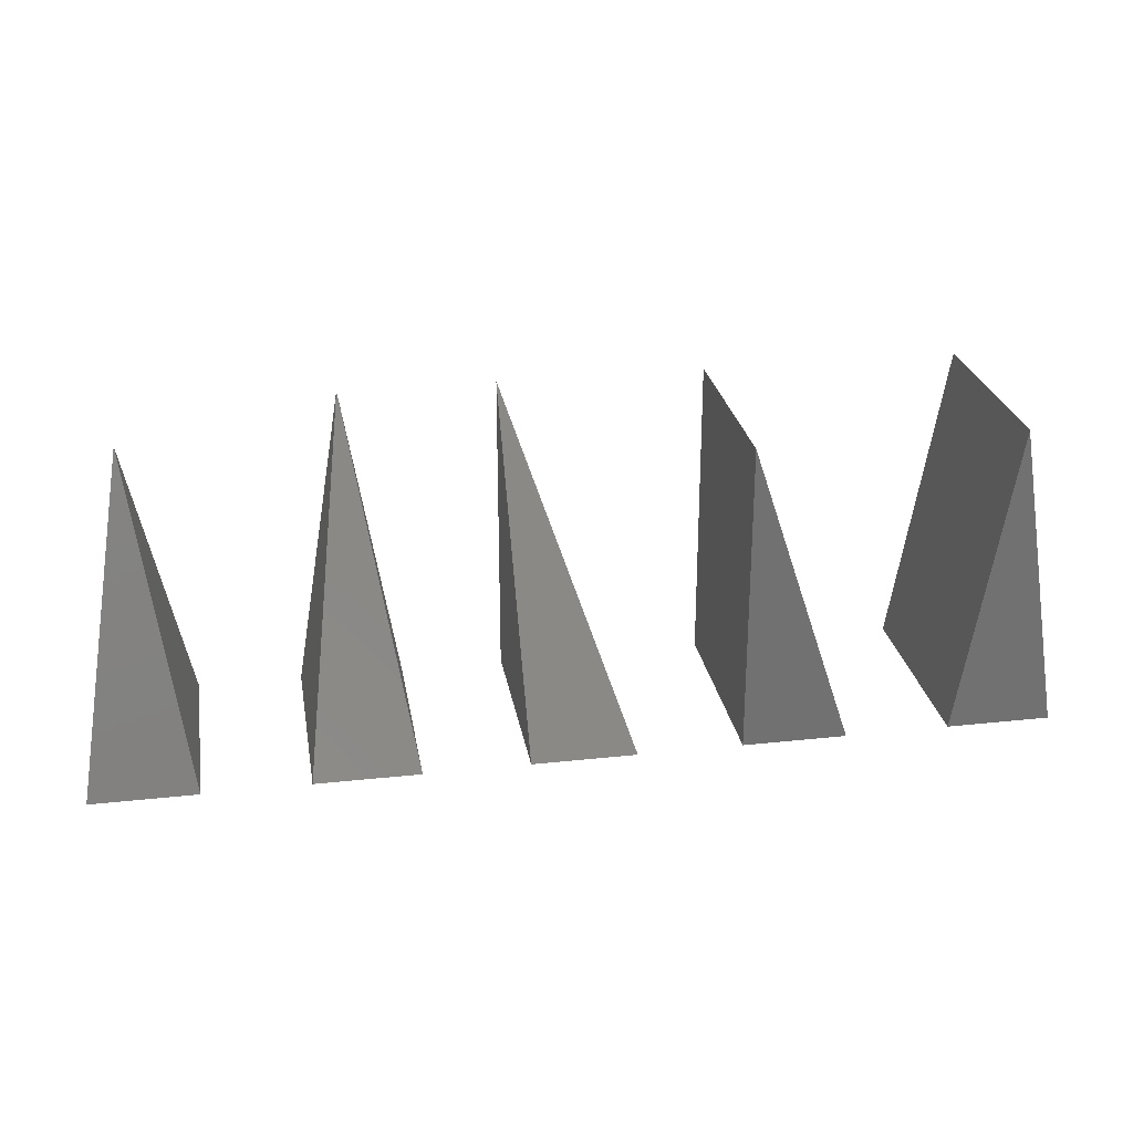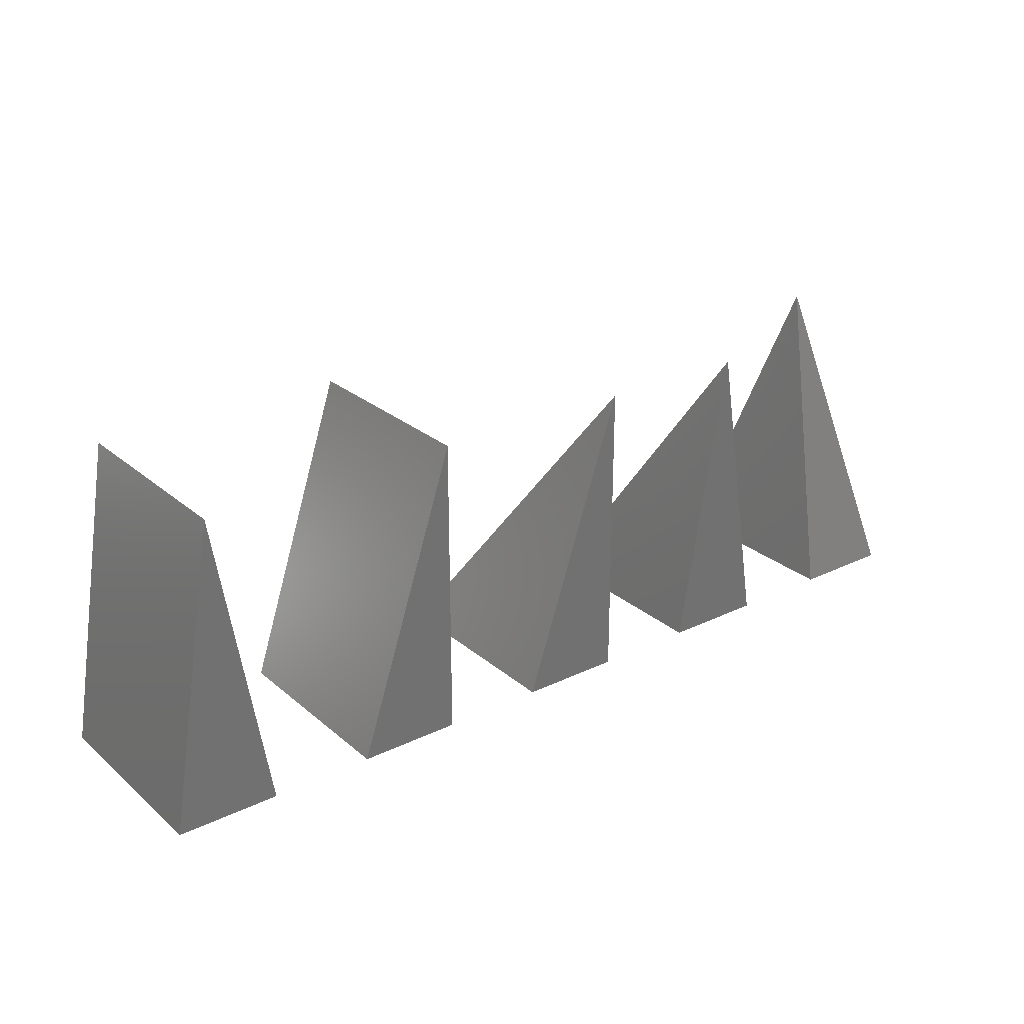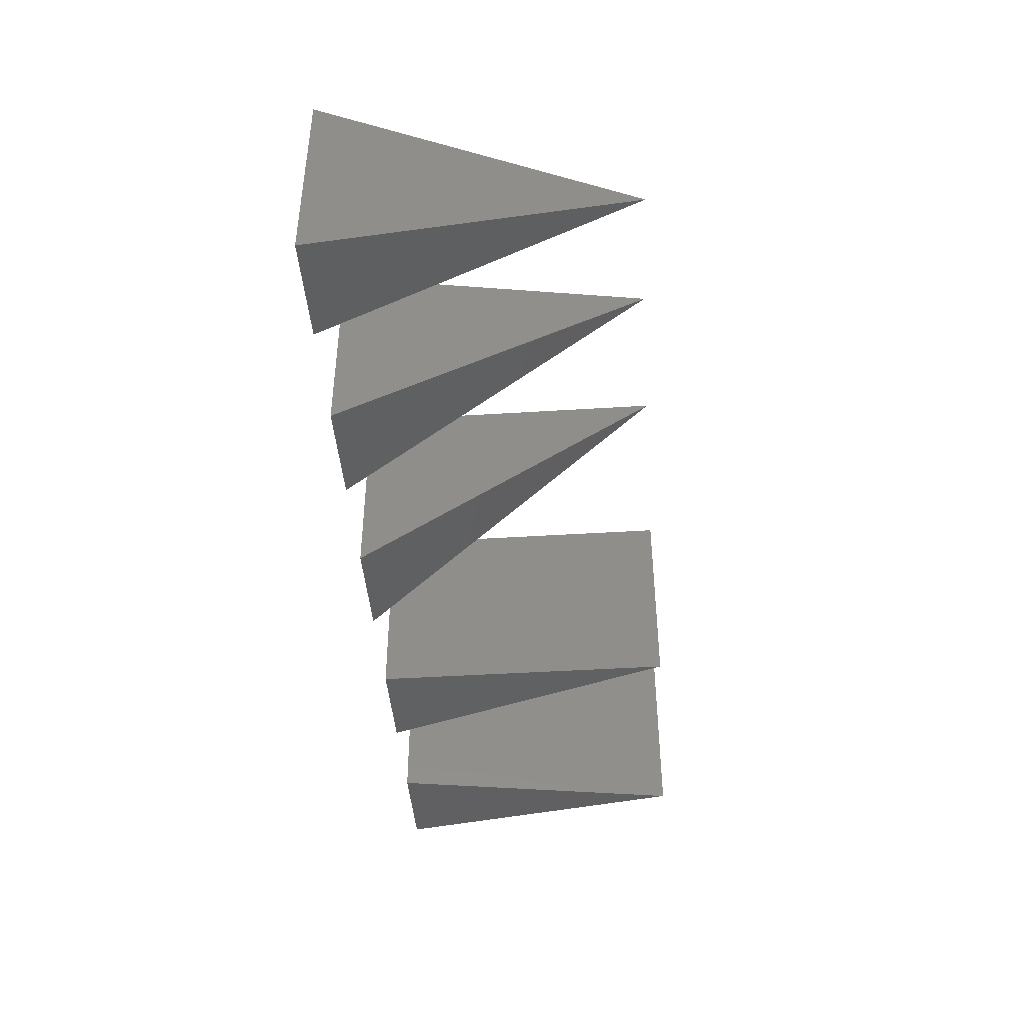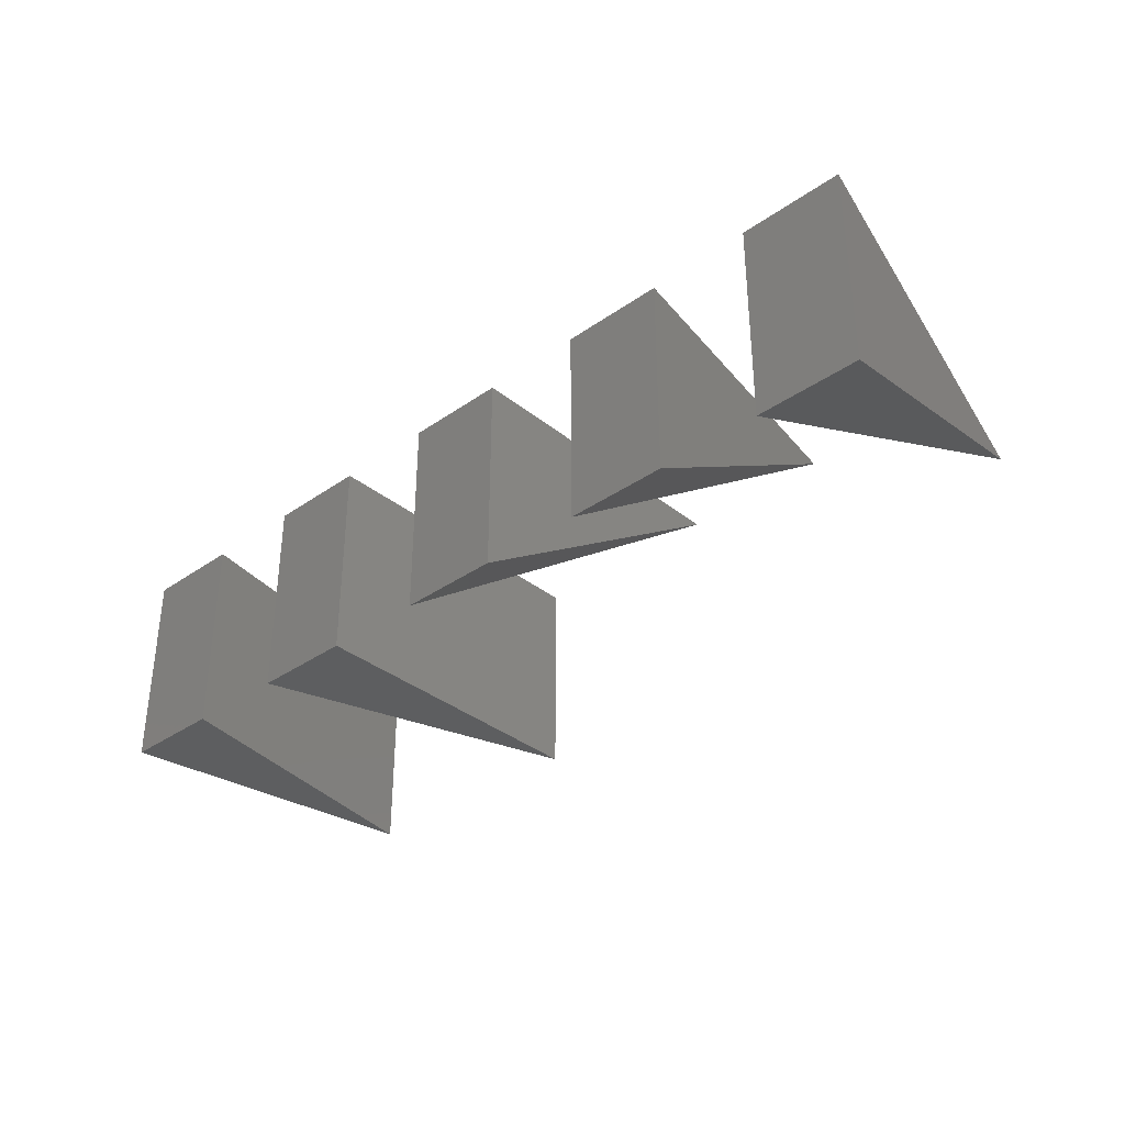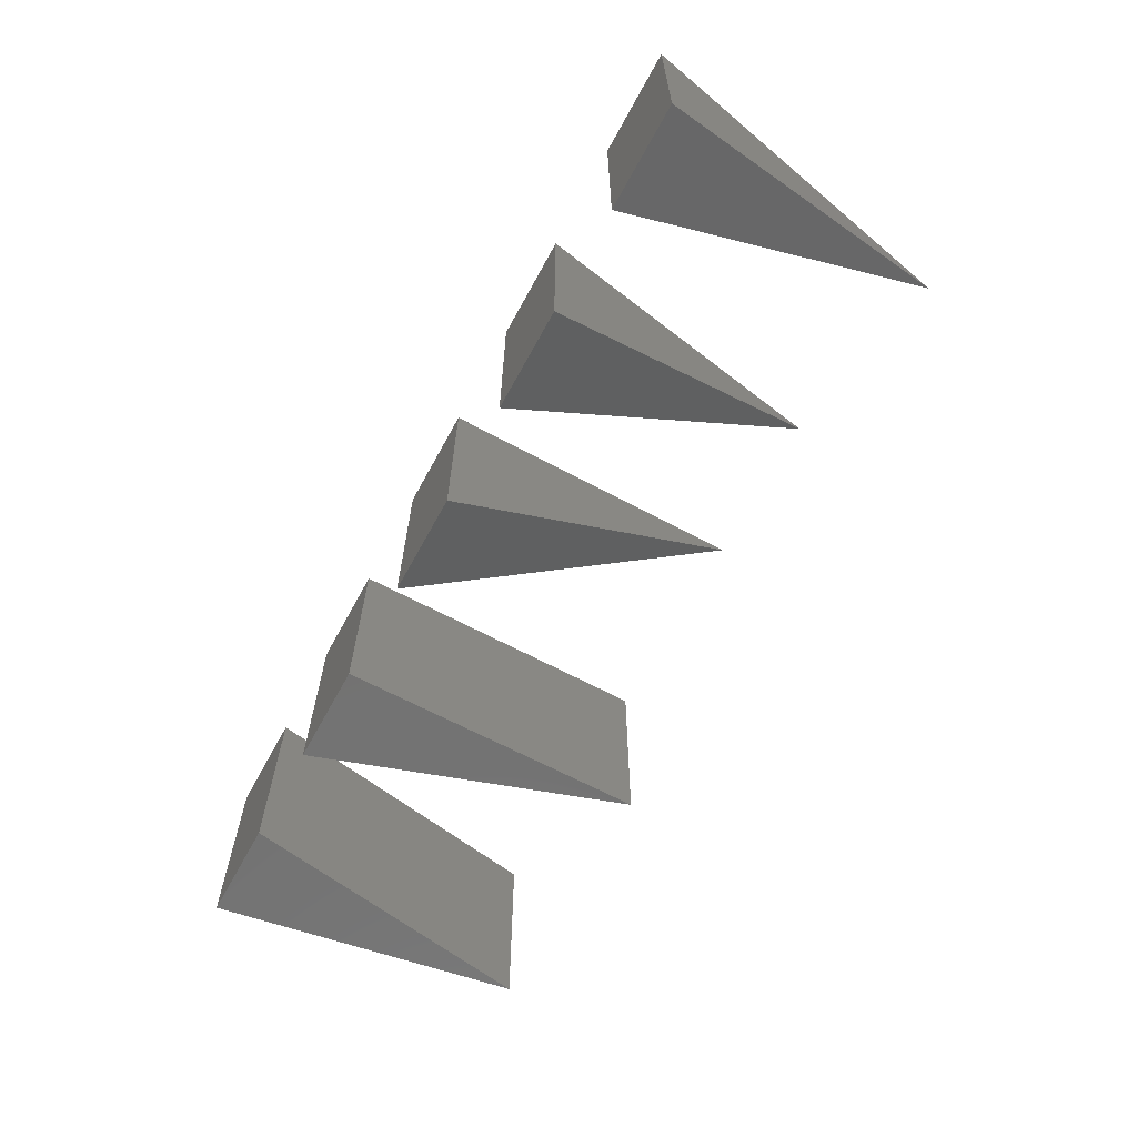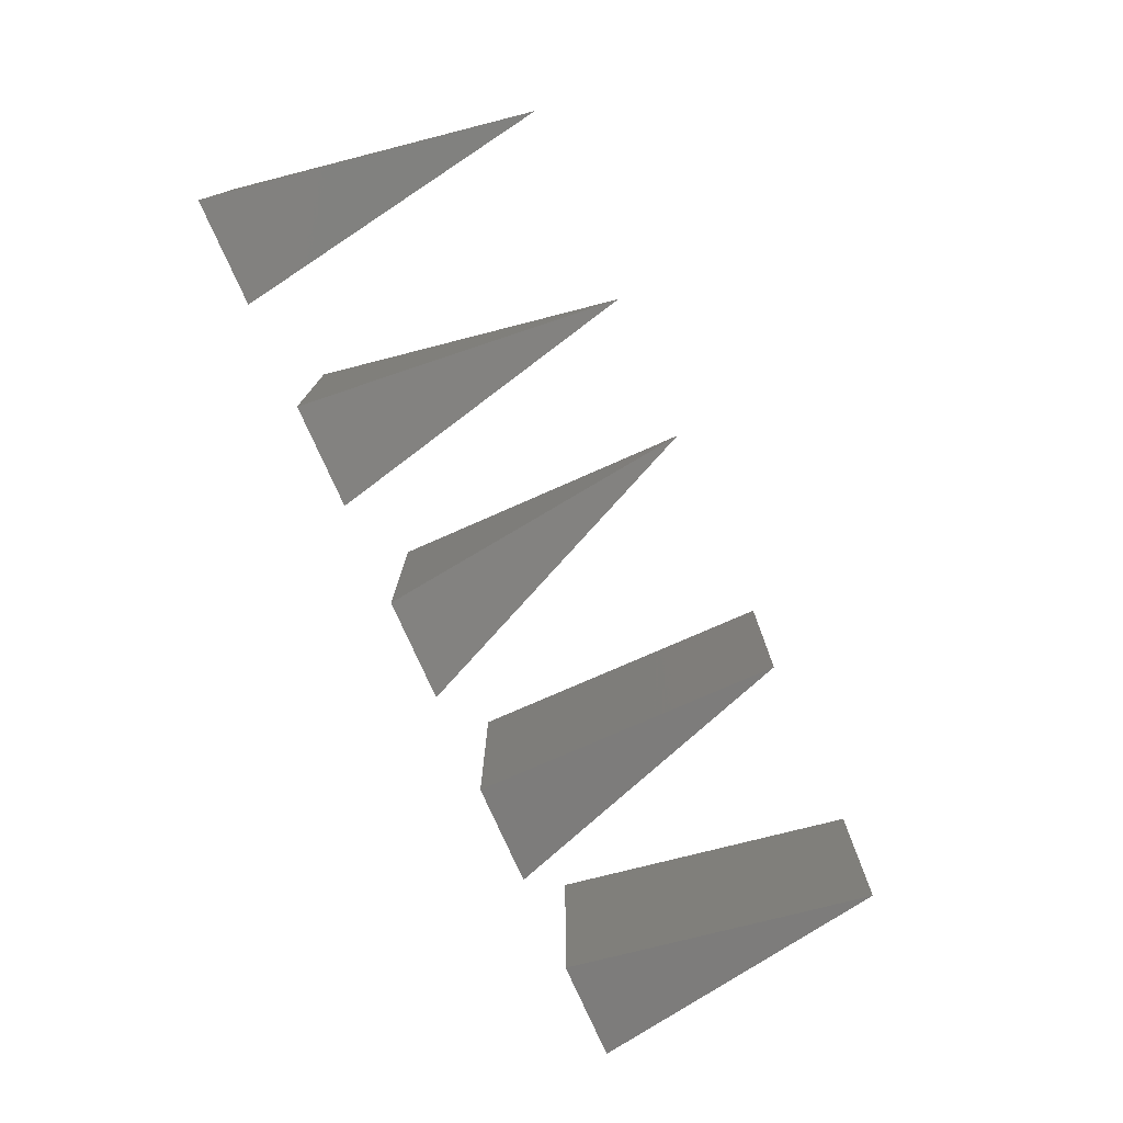
<metadata>
{"format":"stl","ext":"stl","renderer":"f3d","projection":"perspective","resolution":1024,"background":"white","views":[{"elev":26.3,"azim":-9.7,"up":"+Z"},{"elev":26.0,"azim":142.7,"up":"+Z"},{"elev":-43.0,"azim":-85.7,"up":"+Y"},{"elev":-34.7,"azim":-137.0,"up":"+Y"},{"elev":-64.1,"azim":-118.6,"up":"+Y"},{"elev":-76.2,"azim":-66.2,"up":"+Y"}]}
</metadata>
<code>
# stl→obj: 27 verts, 34 faces
v 0 20 0
v 0 0 0
v 5 10 30
v 10 0 0
v 10 20 0
v 20 20 0
v 20 0 0
v 25 20 30
v 30 0 0
v 30 20 0
v 40 20 0
v 40 0 0
v 40 20 30
v 50 0 0
v 50 20 0
v 60 0 0
v 60 0 30
v 60 20 0
v 60 20 30
v 70 0 0
v 70 20 0
v 80 0 0
v 85 0 30
v 80 20 0
v 85 20 30
v 90 0 0
v 90 20 0
f 1 2 3
f 3 2 4
f 2 1 4
f 4 1 5
f 5 1 3
f 5 3 4
f 6 7 8
f 8 7 9
f 7 6 9
f 9 6 10
f 10 6 8
f 10 8 9
f 11 12 13
f 13 12 14
f 12 11 14
f 14 11 15
f 15 11 13
f 15 13 14
f 16 17 18
f 18 17 19
f 17 16 20
f 16 18 20
f 20 18 21
f 21 18 19
f 19 17 20
f 21 19 20
f 22 23 24
f 24 23 25
f 23 22 26
f 22 24 26
f 26 24 27
f 27 24 25
f 25 23 26
f 27 25 26

</code>
